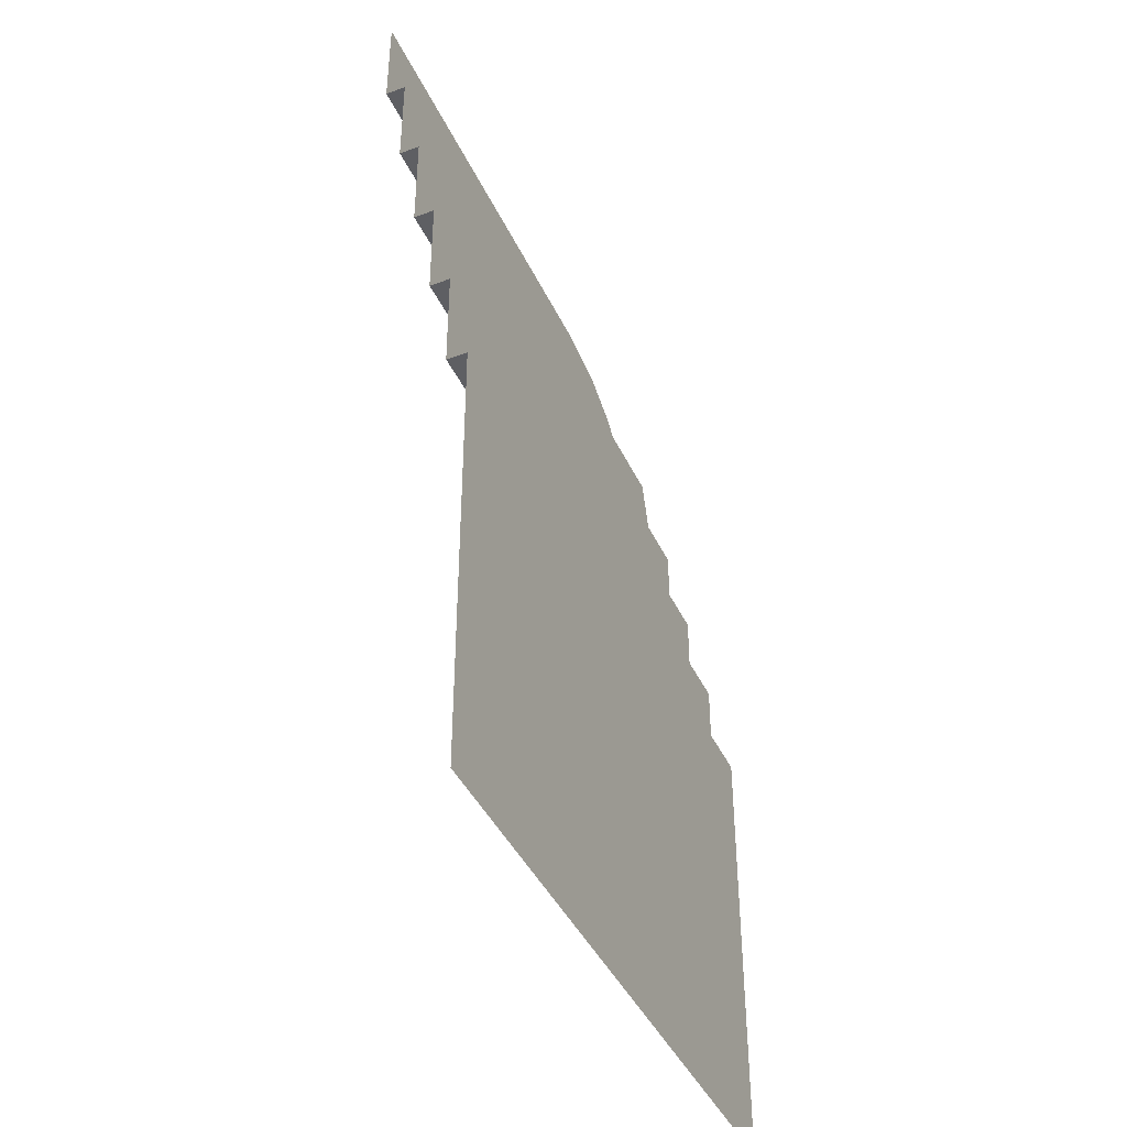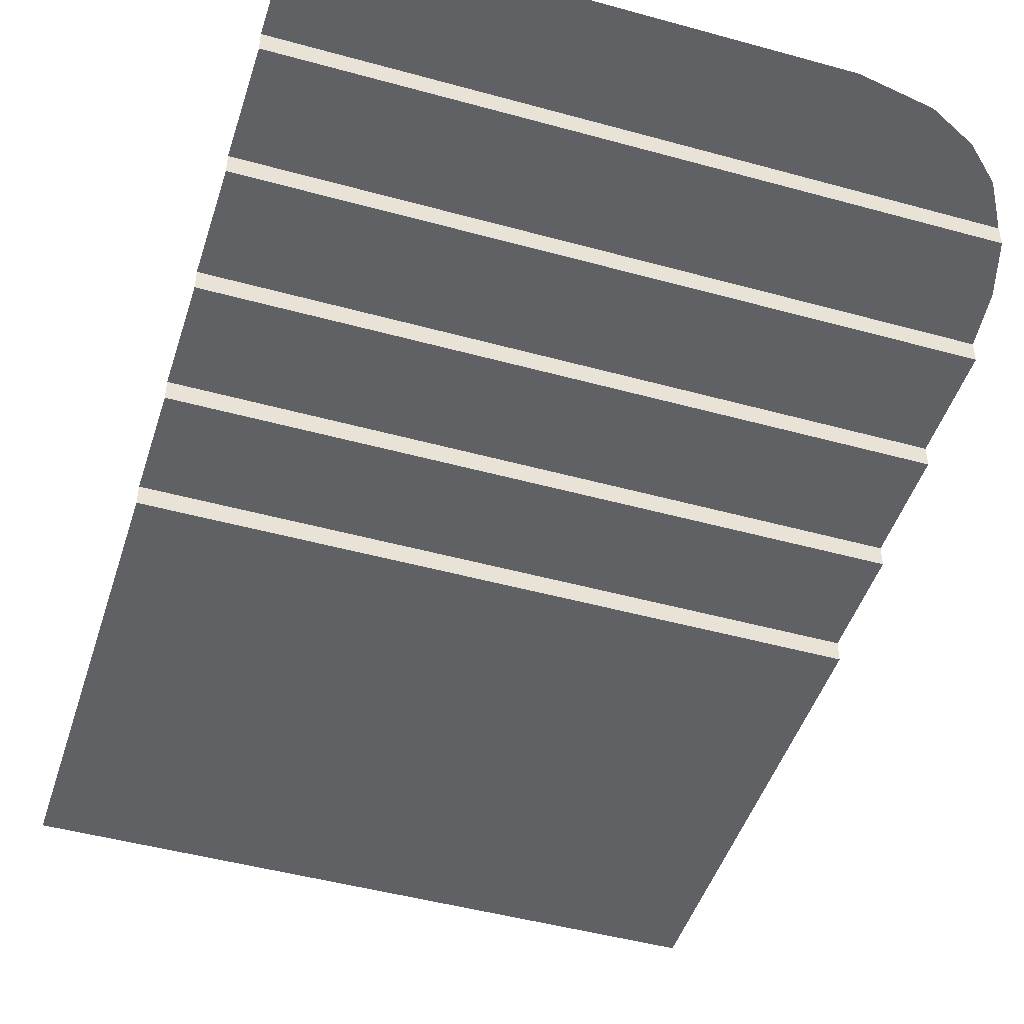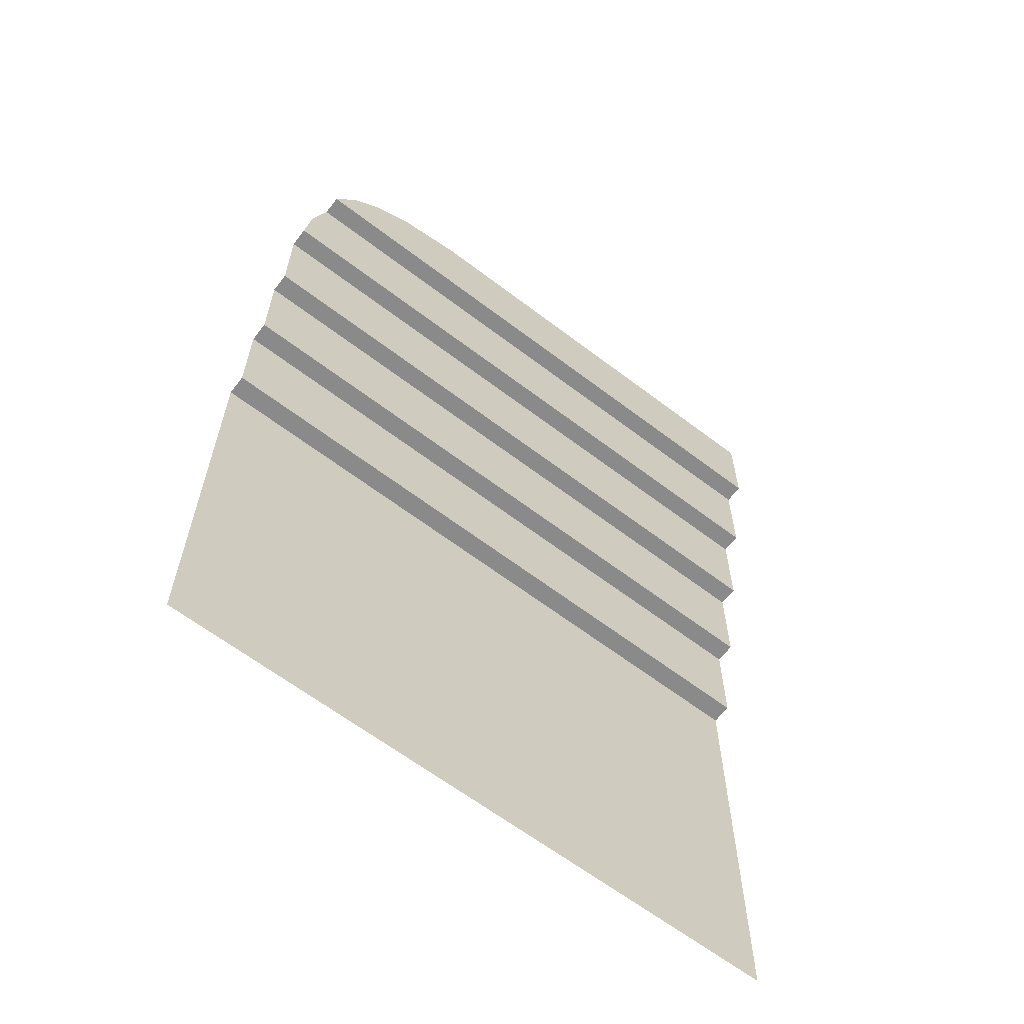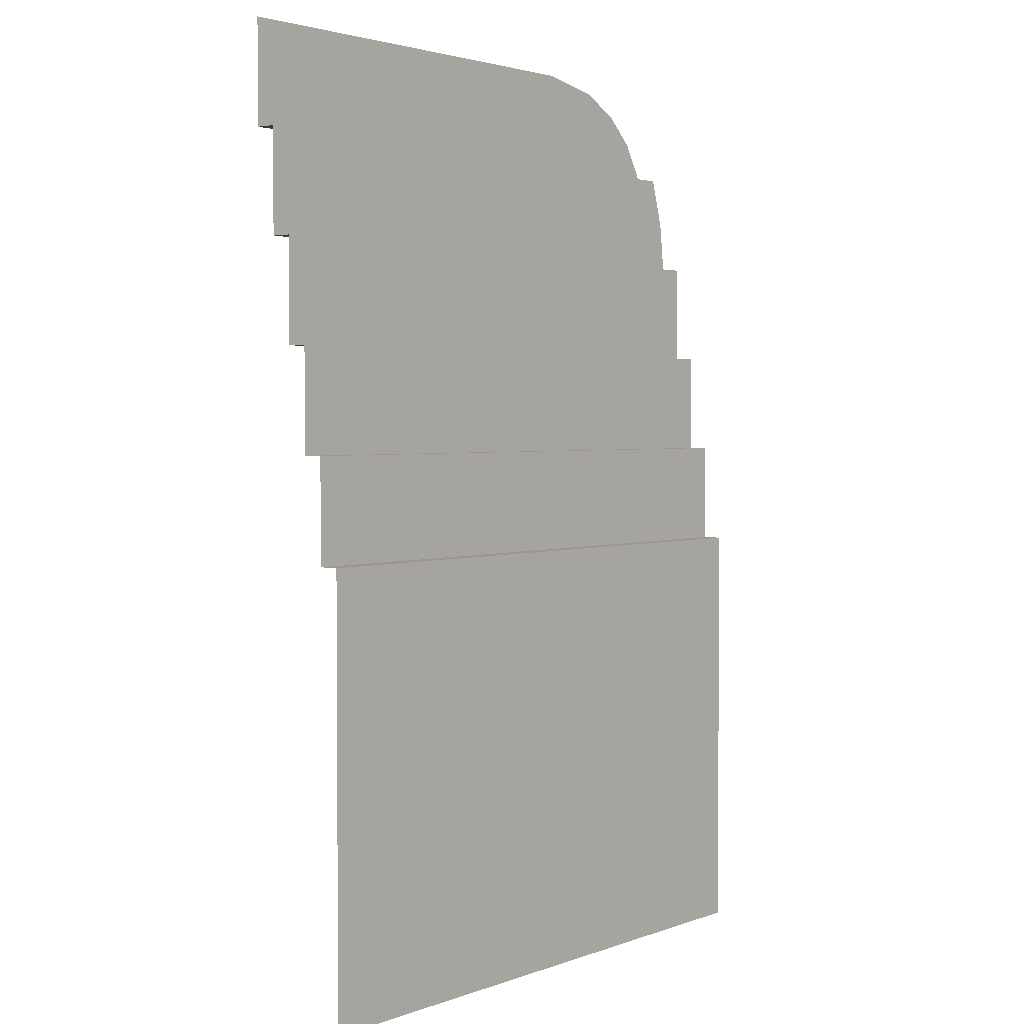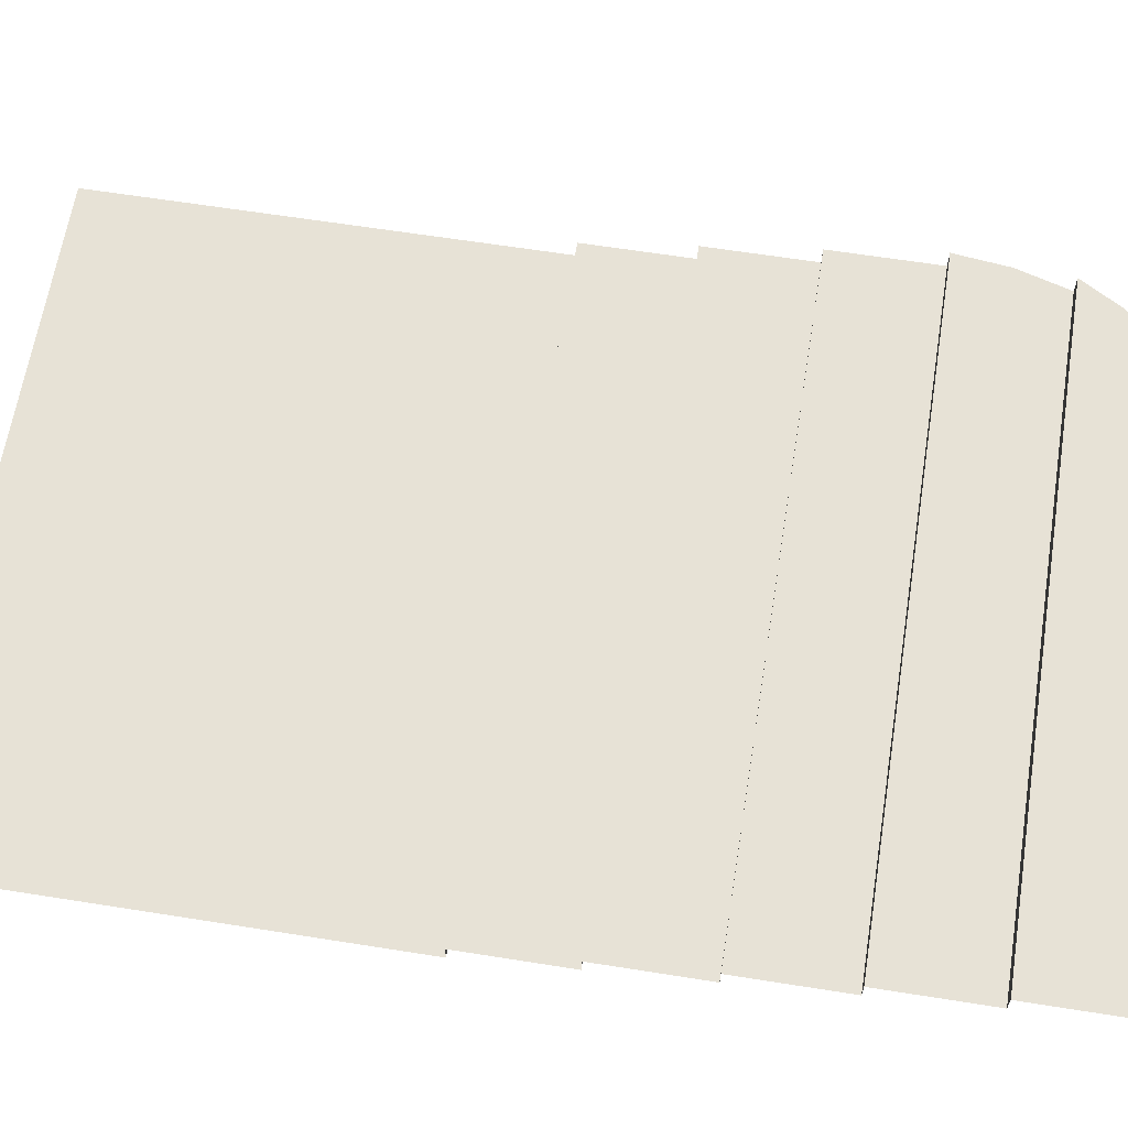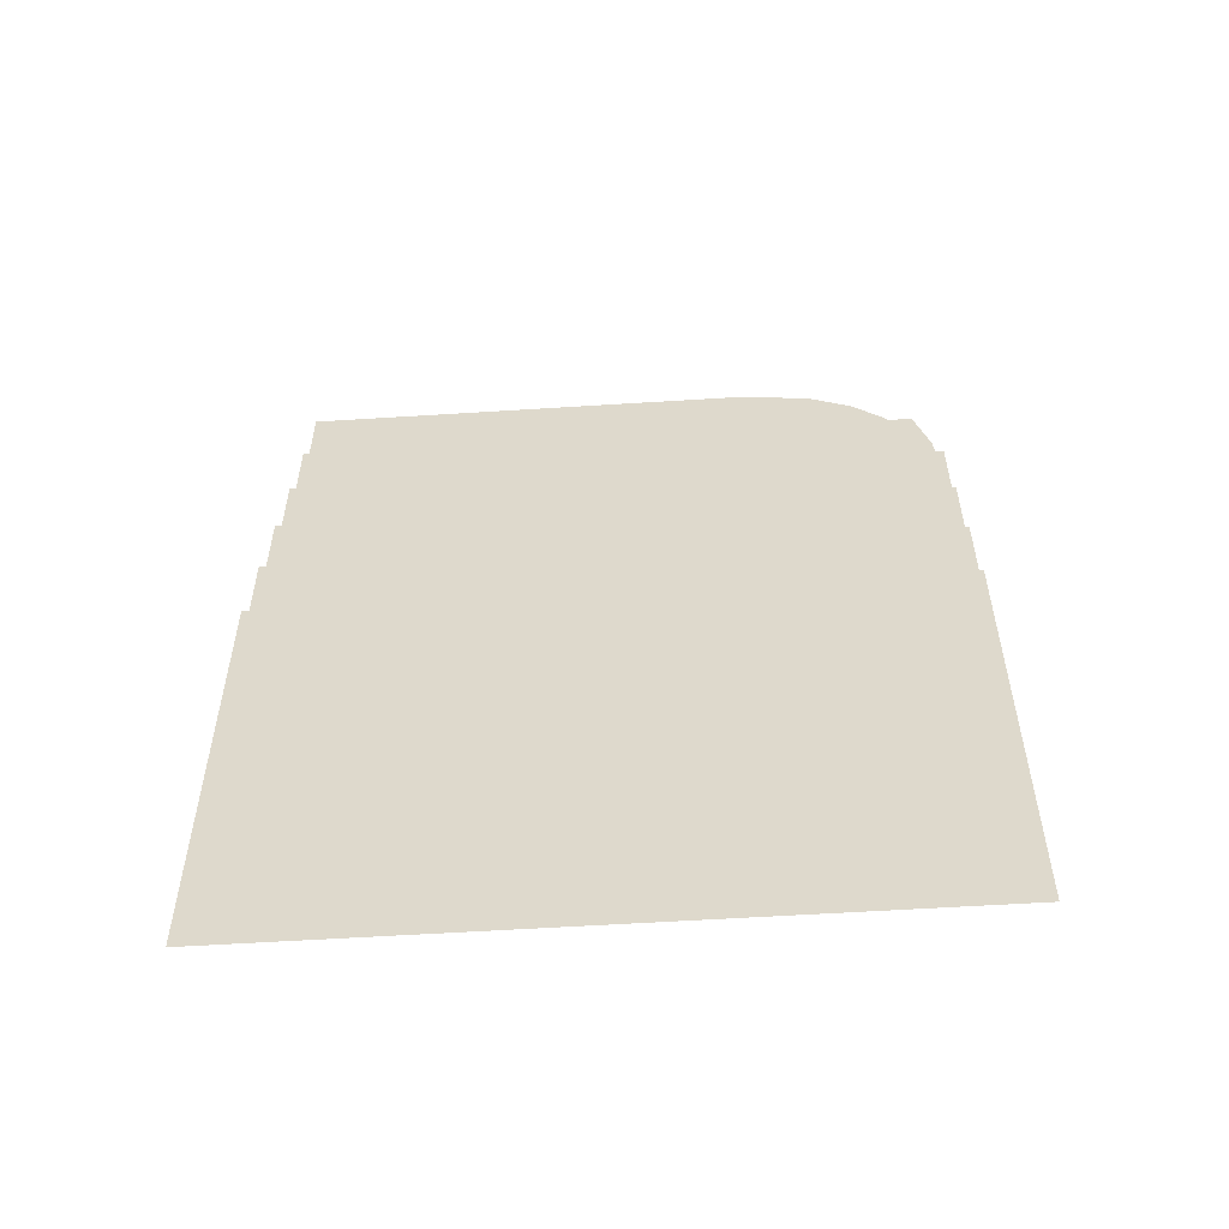
<metadata>
{"format":"obj","ext":"obj","renderer":"f3d","projection":"perspective","resolution":1024,"background":"white","views":[{"elev":-41.9,"azim":-66.4,"up":"+Z"},{"elev":-47.0,"azim":-17.4,"up":"+Y"},{"elev":-63.4,"azim":142.4,"up":"+Z"},{"elev":2.6,"azim":-50.8,"up":"+Z"},{"elev":63.4,"azim":-80.9,"up":"+Y"},{"elev":-56.7,"azim":3.8,"up":"+Z"}]}
</metadata>
<code>
o Boden
v -8 0 -10.27
v 8 0 -10.27
v -8 0 -4
v 8 0 -4
v -8 0.5049 -4
v 8 0.5049 -4
v -8 0.5049 -1.4
v 8 0.5049 -1.4
v -8 1.01 -1.4
v -8 1.01 1.2
v 8 1.01 1.2
v 8 1.01 -1.4
v -8 1.515 1.2
v -8 1.515 3.8
v 8 1.515 3.8
v 8 1.515 1.2
v -8 2.02 3.8
v -8 2.02 6.4
v 7.469 2.02 6.4
v 8 2.02 3.8
v -8 2.02 6.4
v 7.469 2.02 6.4
v -8 2.524 6.4
v 7.469 2.524 6.4
v -8 2.524 9
v -8 2.524 6.4
v 7.469 2.524 6.4
v 3.307 2.524 9
v -8 2.02 5.1
v 7.842 2.02 5.127
v 6.089 2.524 8.136
v 5.012 2.524 8.69
v 6.873 2.524 7.417
v 4.684 0 -10.27
v 1.008 0 -10.27
v 1.008 0 -10.59
v -8 0 -10.59
v 8 0 -10.59
v 4.684 0 -10.59
v 1.008 0 -15.02
v -8 0 -15.02
v 8 0 -15.02
v 4.684 0 -15.02
f 3 5 6 4
f 7 9 12 8
f 11 10 13 16
f 15 14 17 20
f 18 23 24 19
f 16 13 14 15
f 9 10 11 12
f 8 6 5 7
f 26 25 28 32 31 33 27
f 30 20 17 29 21 22
f 35 1 37 36
f 2 34 35 1 3 4
f 2 34 39 38
f 34 39 36 35
f 36 39 43 40
f 38 42 43 39
f 37 36 40 41

</code>
